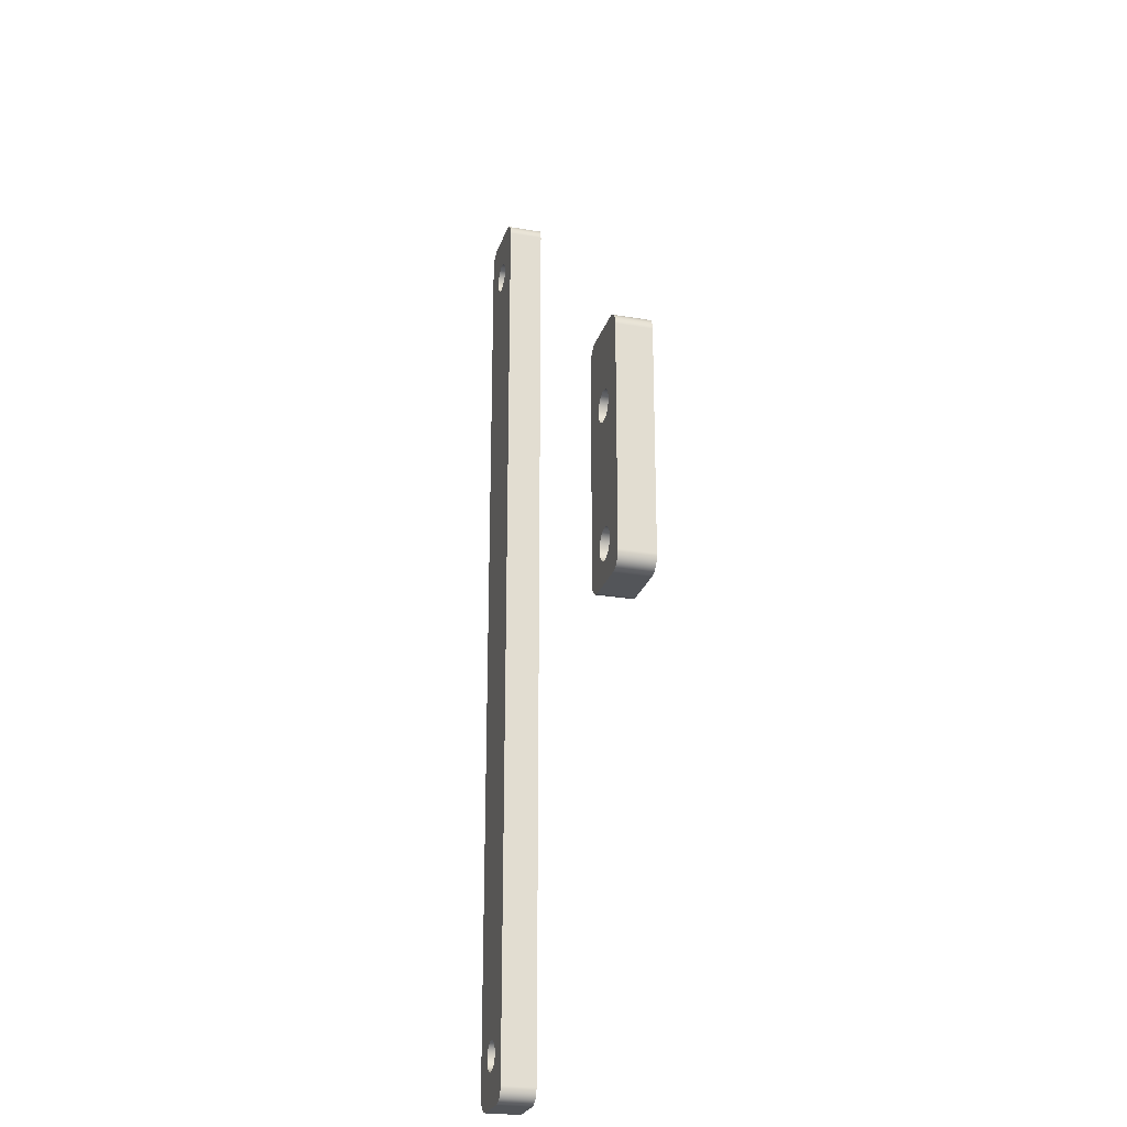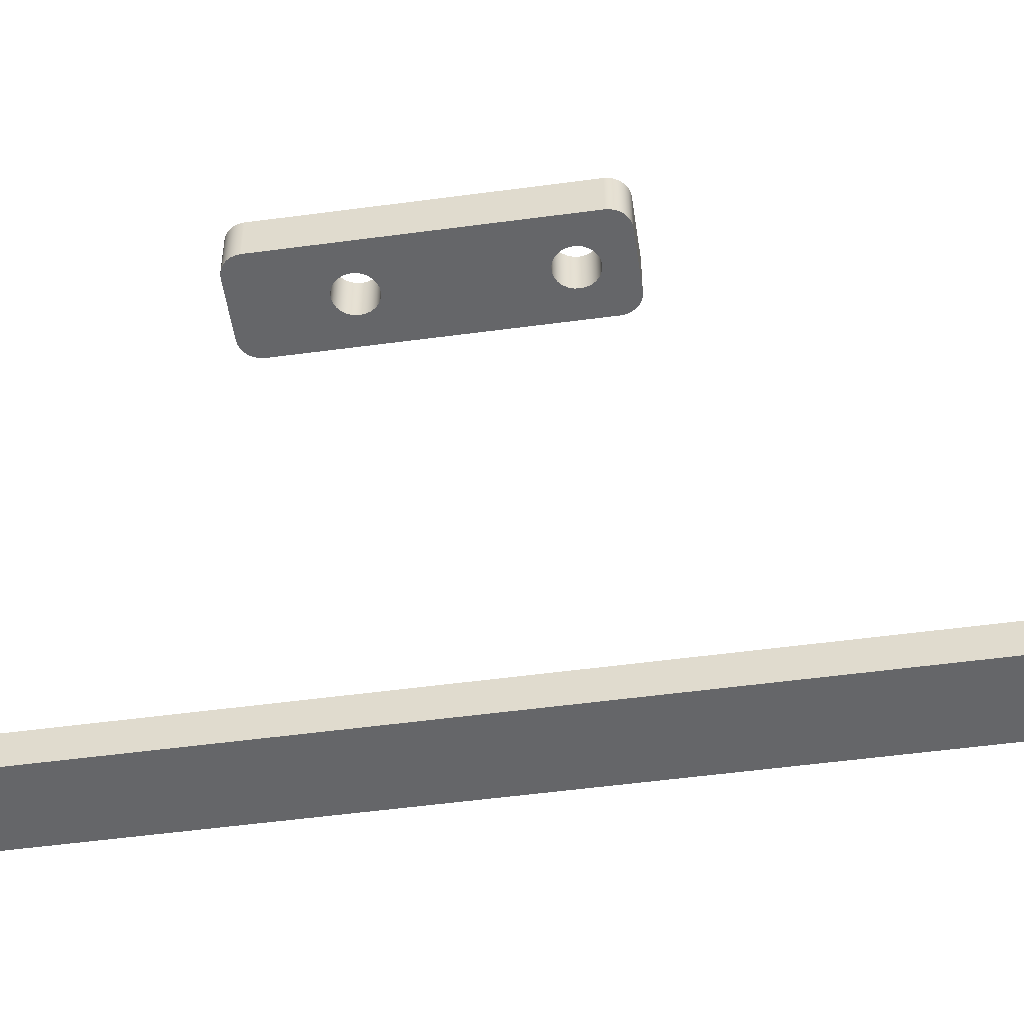
<metadata>
{"format":"obj","ext":"obj","renderer":"f3d","projection":"perspective","resolution":1024,"background":"white","views":[{"elev":-24.4,"azim":74.3,"up":"+Z"},{"elev":-51.9,"azim":98.3,"up":"+Y"}]}
</metadata>
<code>
v -5.4 0.9 11.2
v -5.354 0.9 11.39
v -5.227 0.9 11.53
v -5.048 0.9 11.6
v -4.858 0.9 11.57
v -4.701 0.9 11.47
v -4.612 0.9 11.3
v -4.612 0.9 11.1
v -4.701 0.9 10.93
v -4.858 0.9 10.83
v -5.048 0.9 10.8
v -5.227 0.9 10.87
v -5.354 0.9 11.01
v -5.4 0 11.2
v -5.354 0 11.01
v -5.227 0 10.87
v -5.048 0 10.8
v -4.858 0 10.83
v -4.701 0 10.93
v -4.612 0 11.1
v -4.612 0 11.3
v -4.701 0 11.47
v -4.858 0 11.57
v -5.048 0 11.6
v -5.227 0 11.53
v -5.354 0 11.39
v -5.4 0.9 11.2
v -5.4 0 11.2
v -5.4 0.9 -11.2
v -5.354 0.9 -11.01
v -5.227 0.9 -10.87
v -5.048 0.9 -10.8
v -4.858 0.9 -10.83
v -4.701 0.9 -10.93
v -4.612 0.9 -11.1
v -4.612 0.9 -11.3
v -4.701 0.9 -11.47
v -4.858 0.9 -11.57
v -5.048 0.9 -11.6
v -5.227 0.9 -11.53
v -5.354 0.9 -11.39
v -5.4 0 -11.2
v -5.354 0 -11.39
v -5.227 0 -11.53
v -5.048 0 -11.6
v -4.858 0 -11.57
v -4.701 0 -11.47
v -4.612 0 -11.3
v -4.612 0 -11.1
v -4.701 0 -10.93
v -4.858 0 -10.83
v -5.048 0 -10.8
v -5.227 0 -10.87
v -5.354 0 -11.01
v -5.4 0.9 -11.2
v -5.4 0 -11.2
v -6 0 -12
v -6 0 12.1
v -6 0.9 12.1
v -6 0.9 -12
v -5.5 0 -12.5
v -5.691 0 -12.46
v -5.854 0 -12.35
v -5.962 0 -12.19
v -6 0 -12
v -6 0.9 -12
v -5.962 0.9 -12.19
v -5.854 0.9 -12.35
v -5.691 0.9 -12.46
v -5.5 0.9 -12.5
v -4.4 0 -12.5
v -5.5 0 -12.5
v -5.5 0.9 -12.5
v -4.4 0.9 -12.5
v -4 0 -12.1
v -4.03 0 -12.25
v -4.117 0 -12.38
v -4.247 0 -12.47
v -4.4 0 -12.5
v -4.4 0.9 -12.5
v -4.247 0.9 -12.47
v -4.117 0.9 -12.38
v -4.03 0.9 -12.25
v -4 0.9 -12.1
v -4 0 12.1
v -4 0 -12.1
v -4 0.9 -12.1
v -4 0.9 12.1
v -4.4 0 12.5
v -4.247 0 12.47
v -4.117 0 12.38
v -4.03 0 12.25
v -4 0 12.1
v -4 0.9 12.1
v -4.03 0.9 12.25
v -4.117 0.9 12.38
v -4.247 0.9 12.47
v -4.4 0.9 12.5
v -5.6 0 12.5
v -4.4 0 12.5
v -4.4 0.9 12.5
v -5.6 0.9 12.5
v -6 0 12.1
v -5.97 0 12.25
v -5.883 0 12.38
v -5.753 0 12.47
v -5.6 0 12.5
v -5.6 0.9 12.5
v -5.753 0.9 12.47
v -5.883 0.9 12.38
v -5.97 0.9 12.25
v -6 0.9 12.1
v -5.4 0.9 -11.2
v -5.354 0.9 -11.39
v -5.227 0.9 -11.53
v -5.048 0.9 -11.6
v -4.858 0.9 -11.57
v -4.701 0.9 -11.47
v -4.612 0.9 -11.3
v -4.612 0.9 -11.1
v -4.701 0.9 -10.93
v -4.858 0.9 -10.83
v -5.048 0.9 -10.8
v -5.227 0.9 -10.87
v -5.354 0.9 -11.01
v -5.4 0.9 11.2
v -5.354 0.9 11.01
v -5.227 0.9 10.87
v -5.048 0.9 10.8
v -4.858 0.9 10.83
v -4.701 0.9 10.93
v -4.612 0.9 11.1
v -4.612 0.9 11.3
v -4.701 0.9 11.47
v -4.858 0.9 11.57
v -5.048 0.9 11.6
v -5.227 0.9 11.53
v -5.354 0.9 11.39
v -6 0.9 12.1
v -5.97 0.9 12.25
v -5.883 0.9 12.38
v -5.753 0.9 12.47
v -5.6 0.9 12.5
v -4.4 0.9 12.5
v -4.247 0.9 12.47
v -4.117 0.9 12.38
v -4.03 0.9 12.25
v -4 0.9 12.1
v -4 0.9 -12.1
v -4.03 0.9 -12.25
v -4.117 0.9 -12.38
v -4.247 0.9 -12.47
v -4.4 0.9 -12.5
v -5.5 0.9 -12.5
v -5.691 0.9 -12.46
v -5.854 0.9 -12.35
v -5.962 0.9 -12.19
v -6 0.9 -12
v -5.4 0 -11.2
v -5.354 0 -11.01
v -5.227 0 -10.87
v -5.048 0 -10.8
v -4.858 0 -10.83
v -4.701 0 -10.93
v -4.612 0 -11.1
v -4.612 0 -11.3
v -4.701 0 -11.47
v -4.858 0 -11.57
v -5.048 0 -11.6
v -5.227 0 -11.53
v -5.354 0 -11.39
v -5.4 0 11.2
v -5.354 0 11.39
v -5.227 0 11.53
v -5.048 0 11.6
v -4.858 0 11.57
v -4.701 0 11.47
v -4.612 0 11.3
v -4.612 0 11.1
v -4.701 0 10.93
v -4.858 0 10.83
v -5.048 0 10.8
v -5.227 0 10.87
v -5.354 0 11.01
v -5.6 0 12.5
v -5.753 0 12.47
v -5.883 0 12.38
v -5.97 0 12.25
v -6 0 12.1
v -6 0 -12
v -5.962 0 -12.19
v -5.854 0 -12.35
v -5.691 0 -12.46
v -5.5 0 -12.5
v -4.4 0 -12.5
v -4.247 0 -12.47
v -4.117 0 -12.38
v -4.03 0 -12.25
v -4 0 -12.1
v -4 0 12.1
v -4.03 0 12.25
v -4.117 0 12.38
v -4.247 0 12.47
v -4.4 0 12.5
v 4.6 0.9 1.75
v 4.613 0.9 1.849
v 4.649 0.9 1.943
v 4.708 0.9 2.024
v 4.786 0.9 2.088
v 4.876 0.9 2.13
v 4.975 0.9 2.149
v 5.075 0.9 2.143
v 5.17 0.9 2.112
v 5.255 0.9 2.058
v 5.324 0.9 1.985
v 5.372 0.9 1.897
v 5.397 0.9 1.8
v 5.397 0.9 1.7
v 5.372 0.9 1.603
v 5.324 0.9 1.515
v 5.255 0.9 1.442
v 5.17 0.9 1.388
v 5.075 0.9 1.357
v 4.975 0.9 1.351
v 4.876 0.9 1.37
v 4.786 0.9 1.412
v 4.708 0.9 1.476
v 4.649 0.9 1.557
v 4.613 0.9 1.651
v 4.6 0 1.75
v 4.613 0 1.651
v 4.649 0 1.557
v 4.708 0 1.476
v 4.786 0 1.412
v 4.876 0 1.37
v 4.975 0 1.351
v 5.075 0 1.357
v 5.17 0 1.388
v 5.255 0 1.442
v 5.324 0 1.515
v 5.372 0 1.603
v 5.397 0 1.7
v 5.397 0 1.8
v 5.372 0 1.897
v 5.324 0 1.985
v 5.255 0 2.058
v 5.17 0 2.112
v 5.075 0 2.143
v 4.975 0 2.149
v 4.876 0 2.13
v 4.786 0 2.088
v 4.708 0 2.024
v 4.649 0 1.943
v 4.613 0 1.849
v 4.6 0.9 1.75
v 4.6 0 1.75
v 4.6 0.9 -1.75
v 4.613 0.9 -1.651
v 4.649 0.9 -1.557
v 4.708 0.9 -1.476
v 4.786 0.9 -1.412
v 4.876 0.9 -1.37
v 4.975 0.9 -1.351
v 5.075 0.9 -1.357
v 5.17 0.9 -1.388
v 5.255 0.9 -1.442
v 5.324 0.9 -1.515
v 5.372 0.9 -1.603
v 5.397 0.9 -1.7
v 5.397 0.9 -1.8
v 5.372 0.9 -1.897
v 5.324 0.9 -1.985
v 5.255 0.9 -2.058
v 5.17 0.9 -2.112
v 5.075 0.9 -2.143
v 4.975 0.9 -2.149
v 4.876 0.9 -2.13
v 4.786 0.9 -2.088
v 4.708 0.9 -2.024
v 4.649 0.9 -1.943
v 4.613 0.9 -1.849
v 4.6 0 -1.75
v 4.613 0 -1.849
v 4.649 0 -1.943
v 4.708 0 -2.024
v 4.786 0 -2.088
v 4.876 0 -2.13
v 4.975 0 -2.149
v 5.075 0 -2.143
v 5.17 0 -2.112
v 5.255 0 -2.058
v 5.324 0 -1.985
v 5.372 0 -1.897
v 5.397 0 -1.8
v 5.397 0 -1.7
v 5.372 0 -1.603
v 5.324 0 -1.515
v 5.255 0 -1.442
v 5.17 0 -1.388
v 5.075 0 -1.357
v 4.975 0 -1.351
v 4.876 0 -1.37
v 4.786 0 -1.412
v 4.708 0 -1.476
v 4.649 0 -1.557
v 4.613 0 -1.651
v 4.6 0.9 -1.75
v 4.6 0 -1.75
v 5.6 0 -2.715
v 4.4 0 -2.715
v 4.4 0.9 -2.715
v 5.6 0.9 -2.715
v 6 0 -2.315
v 5.99 0 -2.404
v 5.96 0 -2.488
v 5.913 0 -2.564
v 5.849 0 -2.627
v 5.774 0 -2.675
v 5.689 0 -2.705
v 5.6 0 -2.715
v 5.6 0.9 -2.715
v 5.689 0.9 -2.705
v 5.774 0.9 -2.675
v 5.849 0.9 -2.627
v 5.913 0.9 -2.564
v 5.96 0.9 -2.488
v 5.99 0.9 -2.404
v 6 0.9 -2.315
v 6 0 3.385
v 6 0 -2.315
v 6 0.9 -2.315
v 6 0.9 3.385
v 5.6 0 3.785
v 5.689 0 3.775
v 5.774 0 3.746
v 5.849 0 3.698
v 5.913 0 3.635
v 5.96 0 3.559
v 5.99 0 3.474
v 6 0 3.385
v 6 0.9 3.385
v 5.99 0.9 3.474
v 5.96 0.9 3.559
v 5.913 0.9 3.635
v 5.849 0.9 3.698
v 5.774 0.9 3.746
v 5.689 0.9 3.775
v 5.6 0.9 3.785
v 4.4 0 3.785
v 5.6 0 3.785
v 5.6 0.9 3.785
v 4.4 0.9 3.785
v 4 0 3.385
v 4.01 0 3.474
v 4.04 0 3.559
v 4.087 0 3.635
v 4.151 0 3.698
v 4.226 0 3.746
v 4.311 0 3.775
v 4.4 0 3.785
v 4.4 0.9 3.785
v 4.311 0.9 3.775
v 4.226 0.9 3.746
v 4.151 0.9 3.698
v 4.087 0.9 3.635
v 4.04 0.9 3.559
v 4.01 0.9 3.474
v 4 0.9 3.385
v 4 0 -2.315
v 4 0 3.385
v 4 0.9 3.385
v 4 0.9 -2.315
v 4.4 0 -2.715
v 4.311 0 -2.705
v 4.226 0 -2.675
v 4.151 0 -2.627
v 4.087 0 -2.564
v 4.04 0 -2.488
v 4.01 0 -2.404
v 4 0 -2.315
v 4 0.9 -2.315
v 4.01 0.9 -2.404
v 4.04 0.9 -2.488
v 4.087 0.9 -2.564
v 4.151 0.9 -2.627
v 4.226 0.9 -2.675
v 4.311 0.9 -2.705
v 4.4 0.9 -2.715
v 4.6 0.9 -1.75
v 4.613 0.9 -1.849
v 4.649 0.9 -1.943
v 4.708 0.9 -2.024
v 4.786 0.9 -2.088
v 4.876 0.9 -2.13
v 4.975 0.9 -2.149
v 5.075 0.9 -2.143
v 5.17 0.9 -2.112
v 5.255 0.9 -2.058
v 5.324 0.9 -1.985
v 5.372 0.9 -1.897
v 5.397 0.9 -1.8
v 5.397 0.9 -1.7
v 5.372 0.9 -1.603
v 5.324 0.9 -1.515
v 5.255 0.9 -1.442
v 5.17 0.9 -1.388
v 5.075 0.9 -1.357
v 4.975 0.9 -1.351
v 4.876 0.9 -1.37
v 4.786 0.9 -1.412
v 4.708 0.9 -1.476
v 4.649 0.9 -1.557
v 4.613 0.9 -1.651
v 4.6 0.9 1.75
v 4.613 0.9 1.651
v 4.649 0.9 1.557
v 4.708 0.9 1.476
v 4.786 0.9 1.412
v 4.876 0.9 1.37
v 4.975 0.9 1.351
v 5.075 0.9 1.357
v 5.17 0.9 1.388
v 5.255 0.9 1.442
v 5.324 0.9 1.515
v 5.372 0.9 1.603
v 5.397 0.9 1.7
v 5.397 0.9 1.8
v 5.372 0.9 1.897
v 5.324 0.9 1.985
v 5.255 0.9 2.058
v 5.17 0.9 2.112
v 5.075 0.9 2.143
v 4.975 0.9 2.149
v 4.876 0.9 2.13
v 4.786 0.9 2.088
v 4.708 0.9 2.024
v 4.649 0.9 1.943
v 4.613 0.9 1.849
v 4.4 0.9 -2.715
v 4.311 0.9 -2.705
v 4.226 0.9 -2.675
v 4.151 0.9 -2.627
v 4.087 0.9 -2.564
v 4.04 0.9 -2.488
v 4.01 0.9 -2.404
v 4 0.9 -2.315
v 4 0.9 3.385
v 4.01 0.9 3.474
v 4.04 0.9 3.559
v 4.087 0.9 3.635
v 4.151 0.9 3.698
v 4.226 0.9 3.746
v 4.311 0.9 3.775
v 4.4 0.9 3.785
v 5.6 0.9 3.785
v 5.689 0.9 3.775
v 5.774 0.9 3.746
v 5.849 0.9 3.698
v 5.913 0.9 3.635
v 5.96 0.9 3.559
v 5.99 0.9 3.474
v 6 0.9 3.385
v 6 0.9 -2.315
v 5.99 0.9 -2.404
v 5.96 0.9 -2.488
v 5.913 0.9 -2.564
v 5.849 0.9 -2.627
v 5.774 0.9 -2.675
v 5.689 0.9 -2.705
v 5.6 0.9 -2.715
v 4.6 0 -1.75
v 4.613 0 -1.651
v 4.649 0 -1.557
v 4.708 0 -1.476
v 4.786 0 -1.412
v 4.876 0 -1.37
v 4.975 0 -1.351
v 5.075 0 -1.357
v 5.17 0 -1.388
v 5.255 0 -1.442
v 5.324 0 -1.515
v 5.372 0 -1.603
v 5.397 0 -1.7
v 5.397 0 -1.8
v 5.372 0 -1.897
v 5.324 0 -1.985
v 5.255 0 -2.058
v 5.17 0 -2.112
v 5.075 0 -2.143
v 4.975 0 -2.149
v 4.876 0 -2.13
v 4.786 0 -2.088
v 4.708 0 -2.024
v 4.649 0 -1.943
v 4.613 0 -1.849
v 4.6 0 1.75
v 4.613 0 1.849
v 4.649 0 1.943
v 4.708 0 2.024
v 4.786 0 2.088
v 4.876 0 2.13
v 4.975 0 2.149
v 5.075 0 2.143
v 5.17 0 2.112
v 5.255 0 2.058
v 5.324 0 1.985
v 5.372 0 1.897
v 5.397 0 1.8
v 5.397 0 1.7
v 5.372 0 1.603
v 5.324 0 1.515
v 5.255 0 1.442
v 5.17 0 1.388
v 5.075 0 1.357
v 4.975 0 1.351
v 4.876 0 1.37
v 4.786 0 1.412
v 4.708 0 1.476
v 4.649 0 1.557
v 4.613 0 1.651
v 4 0 -2.315
v 4.01 0 -2.404
v 4.04 0 -2.488
v 4.087 0 -2.564
v 4.151 0 -2.627
v 4.226 0 -2.675
v 4.311 0 -2.705
v 4.4 0 -2.715
v 5.6 0 -2.715
v 5.689 0 -2.705
v 5.774 0 -2.675
v 5.849 0 -2.627
v 5.913 0 -2.564
v 5.96 0 -2.488
v 5.99 0 -2.404
v 6 0 -2.315
v 6 0 3.385
v 5.99 0 3.474
v 5.96 0 3.559
v 5.913 0 3.635
v 5.849 0 3.698
v 5.774 0 3.746
v 5.689 0 3.775
v 5.6 0 3.785
v 4.4 0 3.785
v 4.311 0 3.775
v 4.226 0 3.746
v 4.151 0 3.698
v 4.087 0 3.635
v 4.04 0 3.559
v 4.01 0 3.474
v 4 0 3.385
g 78349de4-e360-11ea-beed-54bf646e7e1f
f 2 26 1
f 1 26 28
f 27 14 13
f 13 14 15
f 13 15 12
f 12 15 16
f 12 16 11
f 11 16 17
f 11 17 10
f 10 17 18
f 10 18 9
f 9 18 19
f 9 19 8
f 8 19 20
f 8 20 7
f 7 20 21
f 7 21 6
f 6 21 22
f 6 22 5
f 5 22 23
f 5 23 4
f 4 23 24
f 4 24 3
f 3 24 25
f 3 25 2
f 2 25 26
g 78358822-e360-11ea-848e-54bf646e7e1f
f 30 54 29
f 29 54 56
f 55 42 41
f 41 42 43
f 41 43 40
f 40 43 44
f 40 44 39
f 39 44 45
f 39 45 38
f 38 45 46
f 38 46 37
f 37 46 47
f 37 47 36
f 36 47 48
f 36 48 35
f 35 48 49
f 35 49 34
f 34 49 50
f 34 50 33
f 33 50 51
f 33 51 32
f 32 51 52
f 32 52 31
f 31 52 53
f 31 53 30
f 30 53 54
g 78364b66-e360-11ea-bb64-54bf646e7e1f
f 57 58 60
f 60 58 59
g 78370ed0-e360-11ea-858e-54bf646e7e1f
f 70 61 69
f 69 61 62
f 69 62 68
f 68 62 63
f 68 63 67
f 67 63 64
f 67 64 66
f 66 64 65
g 7837d1fe-e360-11ea-a6c6-54bf646e7e1f
f 71 72 74
f 74 72 73
g 78386e4c-e360-11ea-bd09-54bf646e7e1f
f 84 75 83
f 83 75 76
f 83 76 82
f 82 76 77
f 82 77 81
f 81 77 78
f 81 78 80
f 80 78 79
g 7839319c-e360-11ea-93ac-54bf646e7e1f
f 85 86 88
f 88 86 87
g 7839cde6-e360-11ea-a84c-54bf646e7e1f
f 98 89 97
f 97 89 90
f 97 90 96
f 96 90 91
f 96 91 95
f 95 91 92
f 95 92 94
f 94 92 93
g 783a9148-e360-11ea-9fe6-54bf646e7e1f
f 99 100 102
f 102 100 101
g 783b549c-e360-11ea-8a3d-54bf646e7e1f
f 112 103 111
f 111 103 104
f 111 104 110
f 110 104 105
f 110 105 109
f 109 105 106
f 109 106 108
f 108 106 107
g 783c17c0-e360-11ea-a3ce-54bf646e7e1f
f 114 154 113
f 113 154 155
f 113 155 156
f 114 115 154
f 154 115 116
f 154 116 153
f 153 116 117
f 153 117 118
f 118 119 153
f 153 119 120
f 153 120 152
f 152 120 151
f 151 120 149
f 151 149 150
f 121 131 120
f 120 131 132
f 120 132 148
f 148 132 146
f 148 146 147
f 121 122 131
f 131 122 130
f 130 122 123
f 130 123 129
f 129 123 128
f 128 123 124
f 128 124 127
f 127 124 125
f 127 125 113
f 127 113 126
f 126 113 158
f 126 158 139
f 133 144 132
f 132 144 145
f 132 145 146
f 133 134 144
f 144 134 135
f 144 135 136
f 144 136 143
f 143 136 137
f 143 137 138
f 138 126 143
f 143 126 142
f 142 126 141
f 141 126 139
f 141 139 140
f 148 149 120
f 157 158 156
f 156 158 113
g 783dc5ac-e360-11ea-8cfc-54bf646e7e1f
f 160 184 159
f 159 184 172
f 159 172 190
f 190 172 189
f 189 172 187
f 189 187 188
f 160 161 184
f 184 161 183
f 183 161 162
f 183 162 182
f 182 162 181
f 181 162 163
f 181 163 180
f 180 163 164
f 180 164 165
f 166 195 165
f 165 195 196
f 165 196 197
f 166 167 195
f 195 167 168
f 195 168 169
f 195 169 194
f 194 169 170
f 194 170 171
f 171 159 194
f 194 159 193
f 193 159 192
f 192 159 190
f 192 190 191
f 173 185 172
f 172 185 186
f 172 186 187
f 173 174 185
f 185 174 175
f 185 175 204
f 204 175 176
f 204 176 177
f 177 178 204
f 204 178 179
f 204 179 203
f 203 179 202
f 202 179 200
f 202 200 201
f 200 179 165
f 165 179 180
f 198 199 197
f 197 199 165
f 199 200 165
g 78c65368-e360-11ea-b741-54bf646e7e1f
f 206 254 205
f 205 254 256
f 255 230 229
f 229 230 231
f 229 231 228
f 228 231 232
f 228 232 227
f 227 232 233
f 227 233 226
f 226 233 234
f 226 234 225
f 225 234 235
f 225 235 224
f 224 235 236
f 224 236 223
f 223 236 237
f 223 237 222
f 222 237 238
f 222 238 221
f 221 238 239
f 221 239 220
f 220 239 240
f 220 240 219
f 219 240 241
f 219 241 218
f 218 241 242
f 218 242 217
f 217 242 243
f 217 243 216
f 216 243 244
f 216 244 215
f 215 244 245
f 215 245 214
f 214 245 246
f 214 246 213
f 213 246 247
f 213 247 212
f 212 247 248
f 212 248 211
f 211 248 249
f 211 249 210
f 210 249 250
f 210 250 209
f 209 250 251
f 209 251 208
f 208 251 252
f 208 252 207
f 207 252 253
f 207 253 206
f 206 253 254
g 78c7da10-e360-11ea-82a3-54bf646e7e1f
f 258 306 257
f 257 306 308
f 307 282 281
f 281 282 283
f 281 283 280
f 280 283 284
f 280 284 279
f 279 284 285
f 279 285 278
f 278 285 286
f 278 286 277
f 277 286 287
f 277 287 276
f 276 287 288
f 276 288 275
f 275 288 289
f 275 289 274
f 274 289 290
f 274 290 273
f 273 290 291
f 273 291 272
f 272 291 292
f 272 292 271
f 271 292 293
f 271 293 270
f 270 293 294
f 270 294 269
f 269 294 295
f 269 295 268
f 268 295 296
f 268 296 267
f 267 296 297
f 267 297 266
f 266 297 298
f 266 298 265
f 265 298 299
f 265 299 264
f 264 299 300
f 264 300 263
f 263 300 301
f 263 301 262
f 262 301 302
f 262 302 261
f 261 302 303
f 261 303 260
f 260 303 304
f 260 304 259
f 259 304 305
f 259 305 258
f 258 305 306
g 78c93998-e360-11ea-9878-54bf646e7e1f
f 309 310 312
f 312 310 311
g 78ca9908-e360-11ea-b36e-54bf646e7e1f
f 328 313 327
f 327 313 314
f 327 314 315
f 327 315 326
f 326 315 316
f 326 316 325
f 325 316 317
f 325 317 324
f 324 317 318
f 324 318 323
f 323 318 319
f 323 319 322
f 322 319 321
f 321 319 320
g 78cbf898-e360-11ea-be2f-54bf646e7e1f
f 329 330 332
f 332 330 331
g 78cd09e4-e360-11ea-9cae-54bf646e7e1f
f 348 333 347
f 347 333 334
f 347 334 335
f 347 335 346
f 346 335 336
f 346 336 345
f 345 336 337
f 345 337 344
f 344 337 338
f 344 338 343
f 343 338 339
f 343 339 342
f 342 339 341
f 341 339 340
g 78ce1b68-e360-11ea-af5b-54bf646e7e1f
f 349 350 352
f 352 350 351
g 78cf2cd8-e360-11ea-adde-54bf646e7e1f
f 368 353 367
f 367 353 354
f 367 354 355
f 367 355 366
f 366 355 356
f 366 356 365
f 365 356 357
f 365 357 364
f 364 357 358
f 364 358 363
f 363 358 359
f 363 359 362
f 362 359 361
f 361 359 360
g 78d06536-e360-11ea-9e8d-54bf646e7e1f
f 369 370 372
f 372 370 371
g 78d176b8-e360-11ea-97f3-54bf646e7e1f
f 388 373 387
f 387 373 374
f 387 374 375
f 387 375 386
f 386 375 376
f 386 376 385
f 385 376 377
f 385 377 384
f 384 377 378
f 384 378 383
f 383 378 379
f 383 379 382
f 382 379 381
f 381 379 380
g 78d2af1a-e360-11ea-9a92-54bf646e7e1f
f 390 439 389
f 389 439 440
f 389 440 441
f 390 391 439
f 439 391 392
f 439 392 393
f 393 394 439
f 439 394 395
f 439 395 470
f 470 395 396
f 470 396 397
f 397 398 470
f 470 398 399
f 470 399 400
f 400 401 470
f 470 401 469
f 469 401 402
f 469 402 468
f 468 402 467
f 467 402 463
f 467 463 466
f 466 463 465
f 465 463 464
f 402 403 463
f 463 403 425
f 463 425 426
f 403 404 425
f 425 404 424
f 424 404 405
f 424 405 423
f 423 405 406
f 423 406 422
f 422 406 407
f 422 407 421
f 421 407 408
f 421 408 420
f 420 408 419
f 419 408 409
f 419 409 418
f 418 409 410
f 418 410 417
f 417 410 411
f 417 411 416
f 416 411 412
f 416 412 415
f 415 412 413
f 415 413 446
f 446 413 389
f 446 389 442
f 442 389 441
f 438 414 447
f 447 414 415
f 447 415 446
f 463 426 462
f 462 426 427
f 462 427 457
f 457 427 456
f 456 427 428
f 456 428 455
f 455 428 429
f 455 429 430
f 430 431 455
f 455 431 432
f 455 432 433
f 455 433 454
f 454 433 434
f 454 434 435
f 435 436 454
f 454 436 437
f 454 437 438
f 442 443 446
f 446 443 444
f 446 444 445
f 448 449 447
f 447 449 450
f 447 450 451
f 451 452 447
f 447 452 438
f 452 453 438
f 438 453 454
f 457 458 462
f 462 458 459
f 462 459 460
f 460 461 462
g 78d40ea4-e360-11ea-acfe-54bf646e7e1f
f 472 521 471
f 471 521 525
f 471 525 526
f 521 472 520
f 520 472 473
f 520 473 519
f 519 473 474
f 519 474 518
f 518 474 475
f 518 475 517
f 517 475 476
f 517 476 516
f 516 476 477
f 516 477 515
f 515 477 514
f 514 477 478
f 514 478 513
f 513 478 479
f 513 479 512
f 512 479 480
f 512 480 511
f 511 480 481
f 511 481 510
f 510 481 482
f 510 482 536
f 536 482 483
f 536 483 532
f 532 483 531
f 531 483 530
f 530 483 484
f 530 484 529
f 529 484 485
f 529 485 486
f 486 487 529
f 529 487 488
f 529 488 489
f 489 490 529
f 529 490 528
f 528 490 491
f 528 491 492
f 492 493 528
f 528 493 494
f 528 494 495
f 495 471 528
f 528 471 527
f 527 471 526
f 520 496 552
f 552 496 497
f 552 497 547
f 547 497 546
f 546 497 545
f 545 497 498
f 545 498 499
f 499 500 545
f 545 500 501
f 545 501 502
f 545 502 544
f 544 502 503
f 544 503 504
f 504 505 544
f 544 505 506
f 544 506 507
f 544 507 543
f 543 507 508
f 543 508 542
f 542 508 537
f 542 537 541
f 541 537 540
f 540 537 539
f 539 537 538
f 508 509 537
f 537 509 536
f 536 509 510
f 521 520 552
f 522 523 521
f 521 523 524
f 521 524 525
f 532 533 536
f 536 533 534
f 536 534 535
f 547 548 552
f 552 548 549
f 552 549 550
f 550 551 552

</code>
